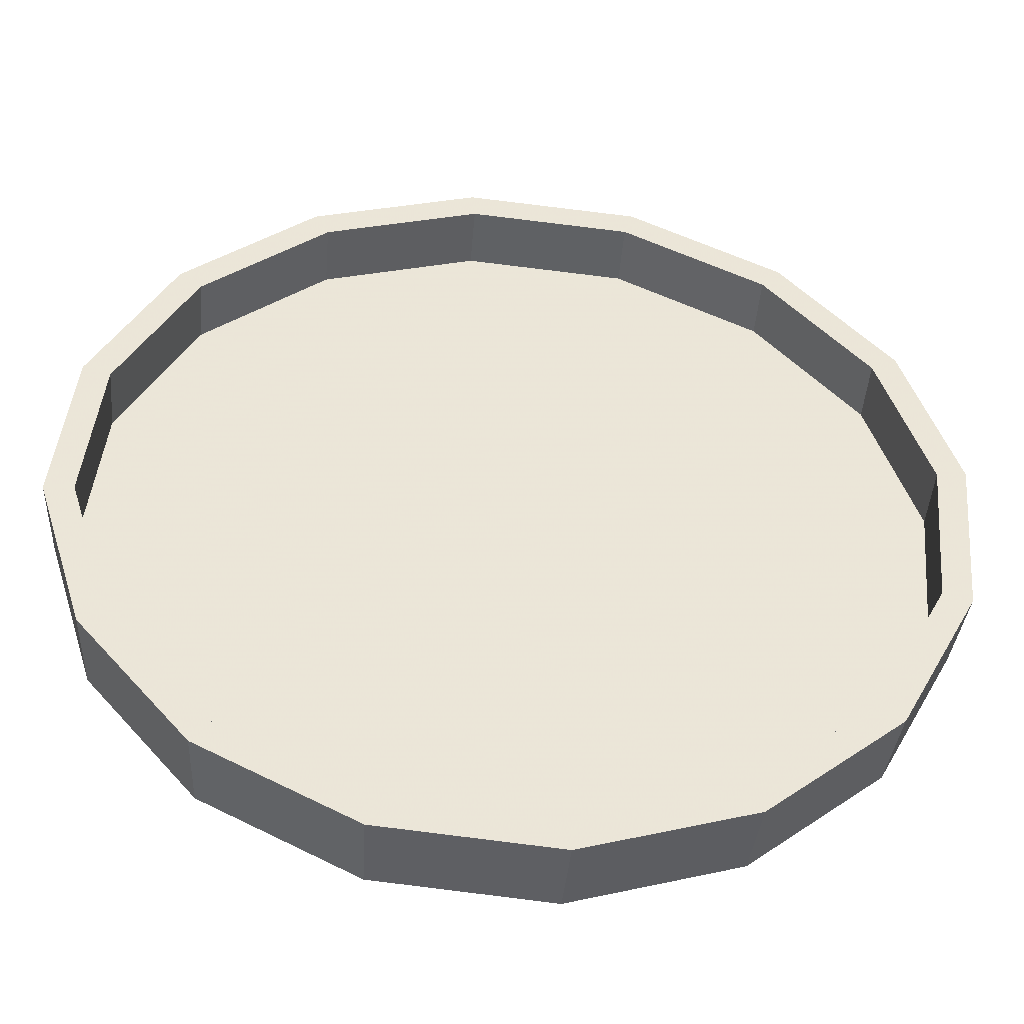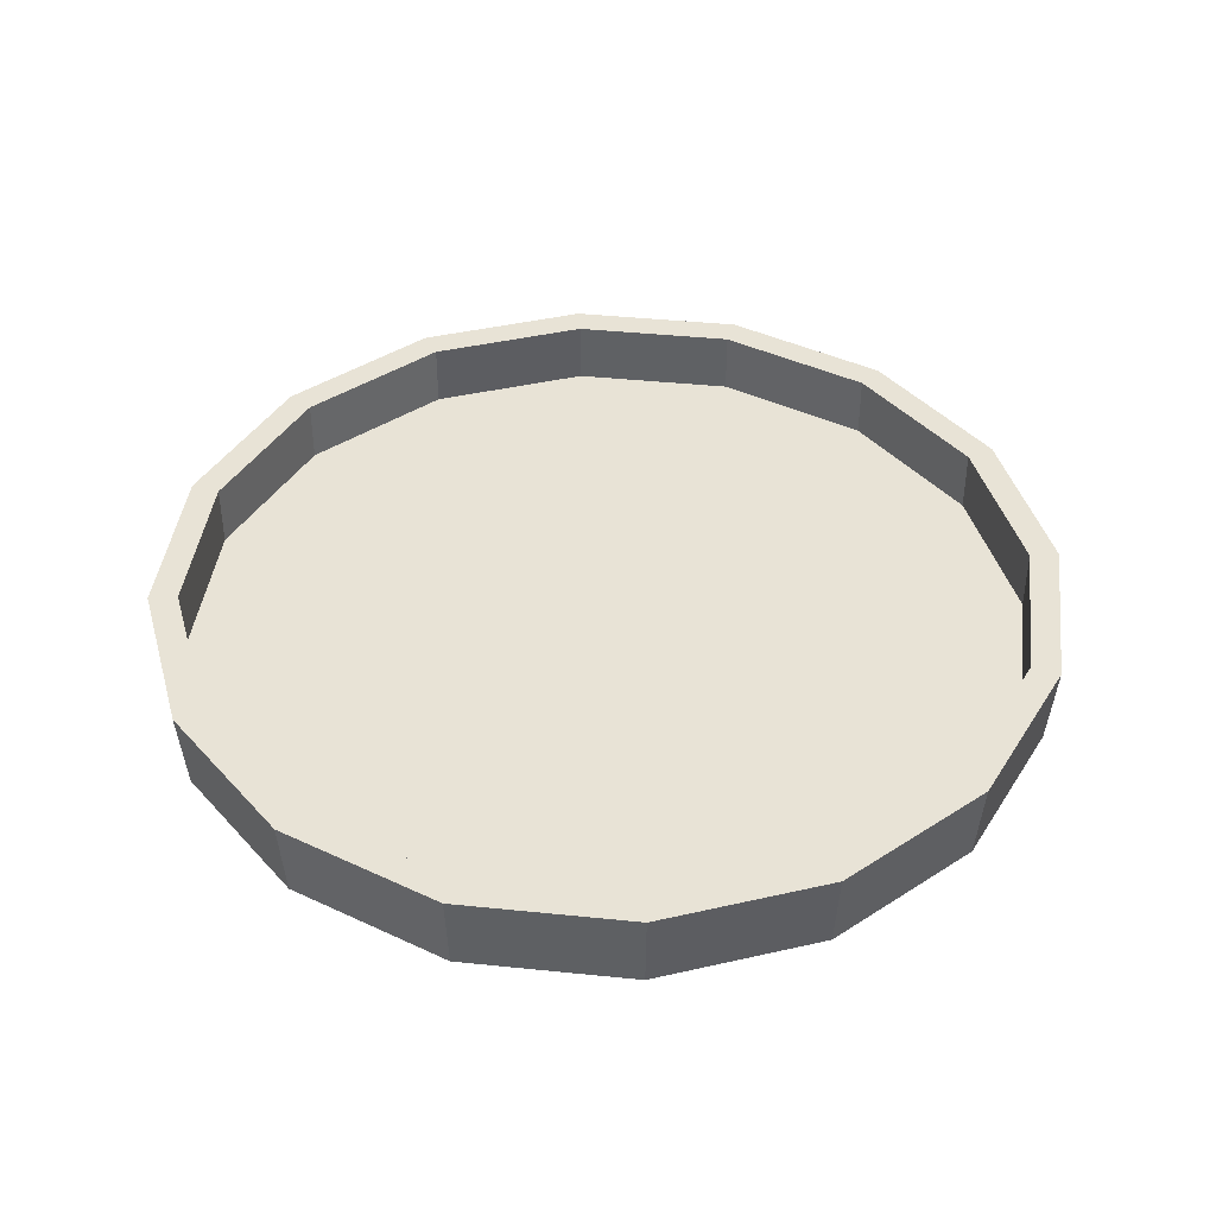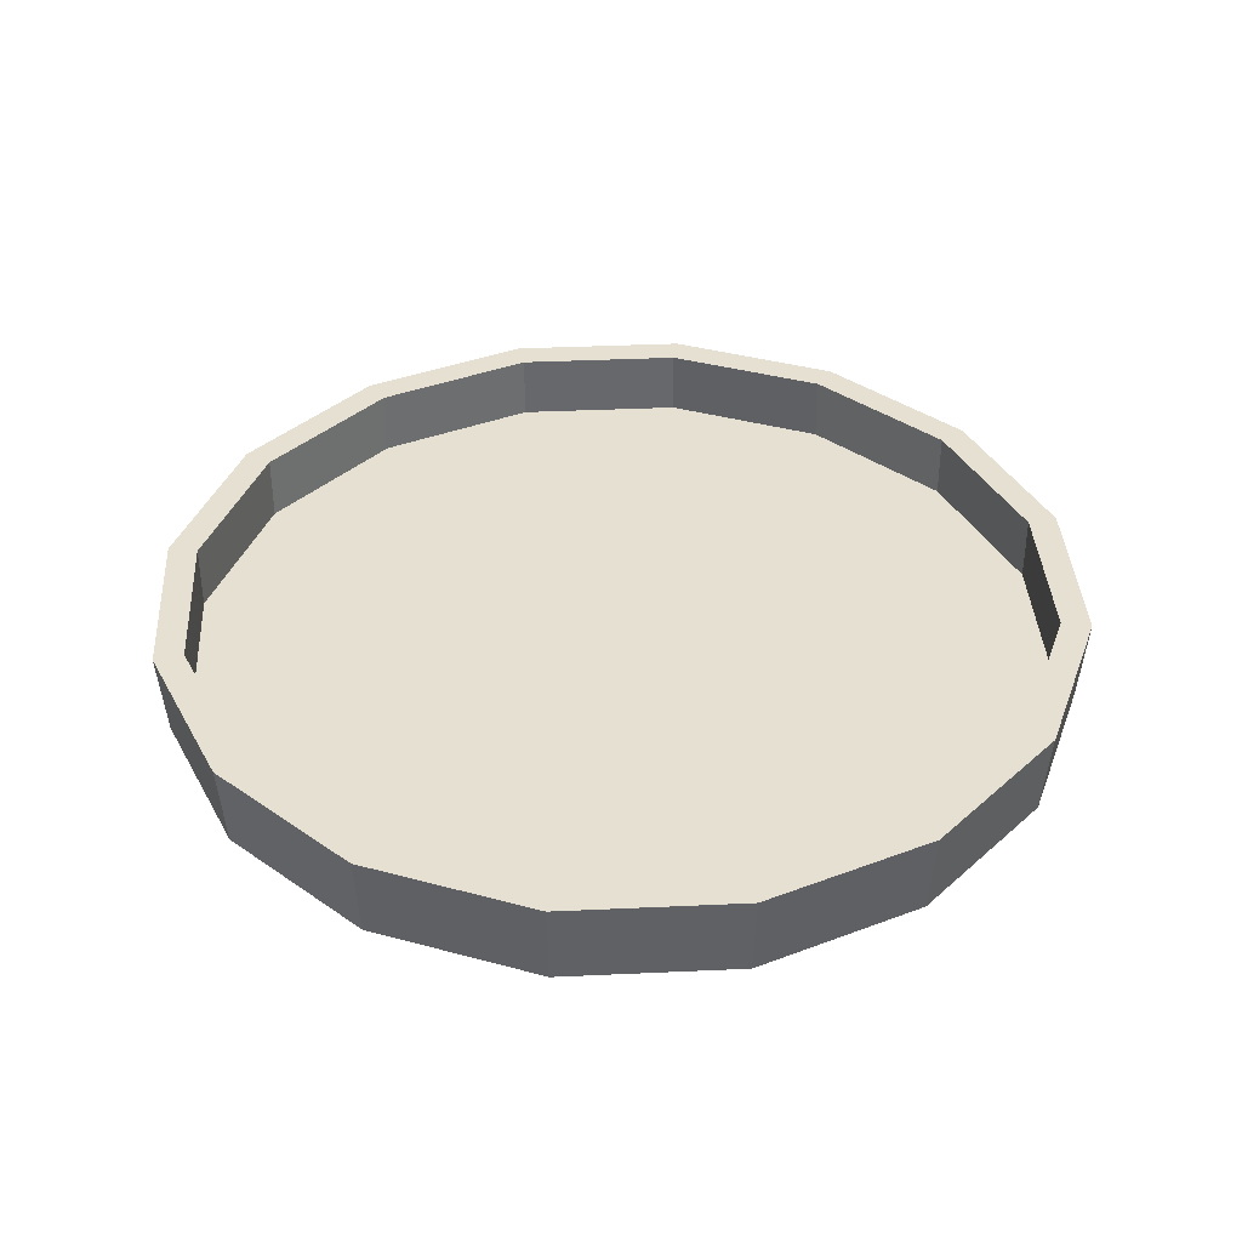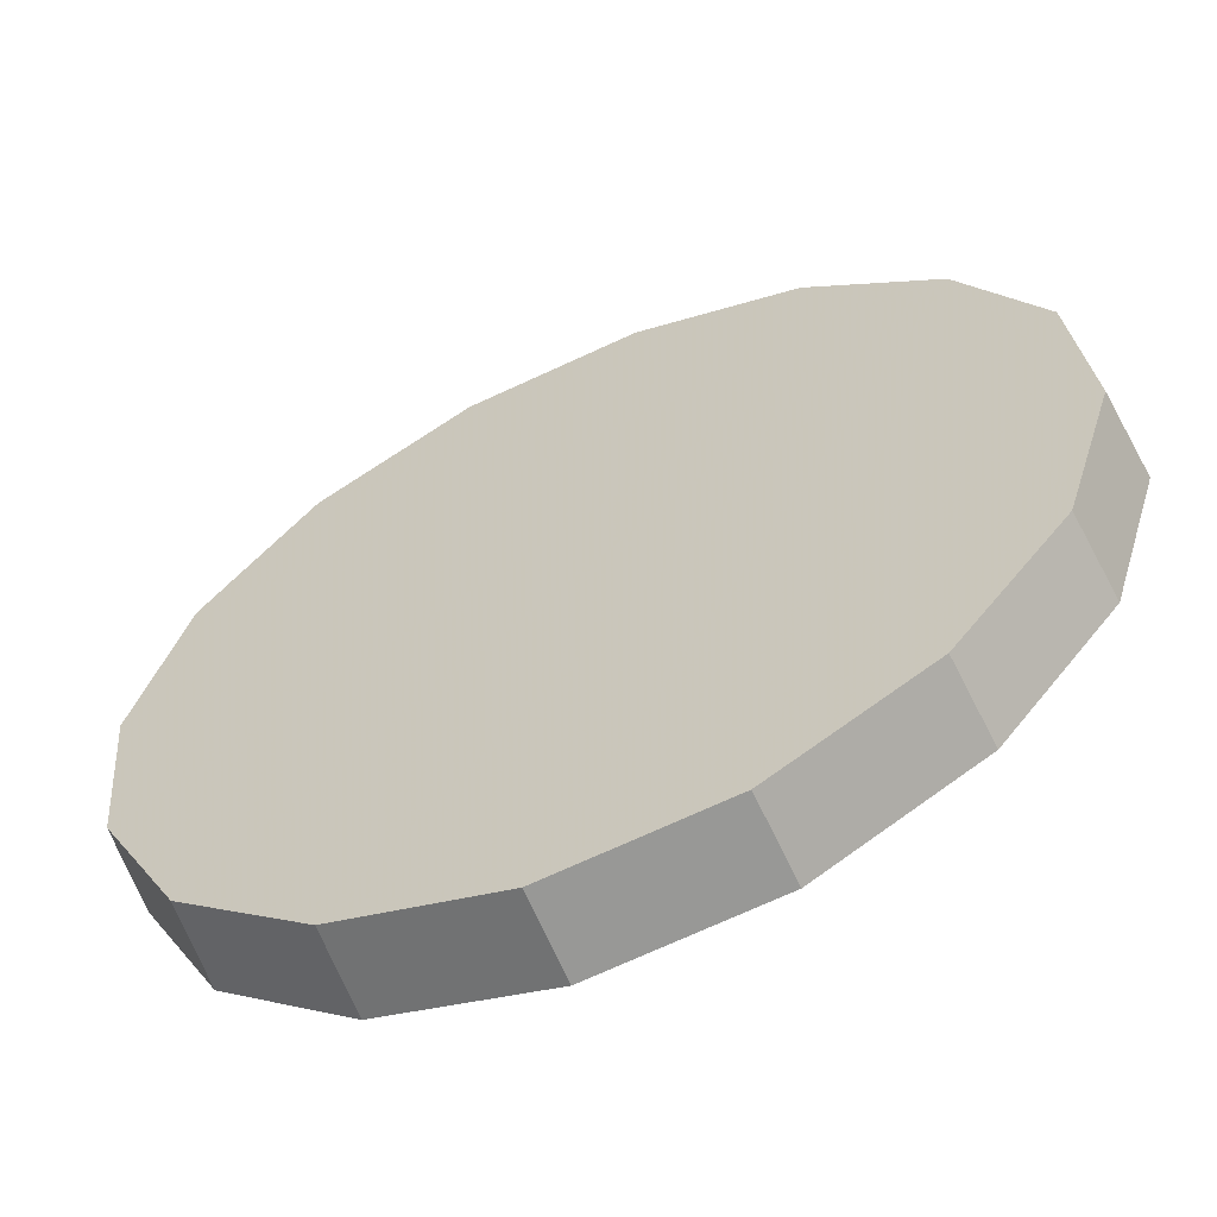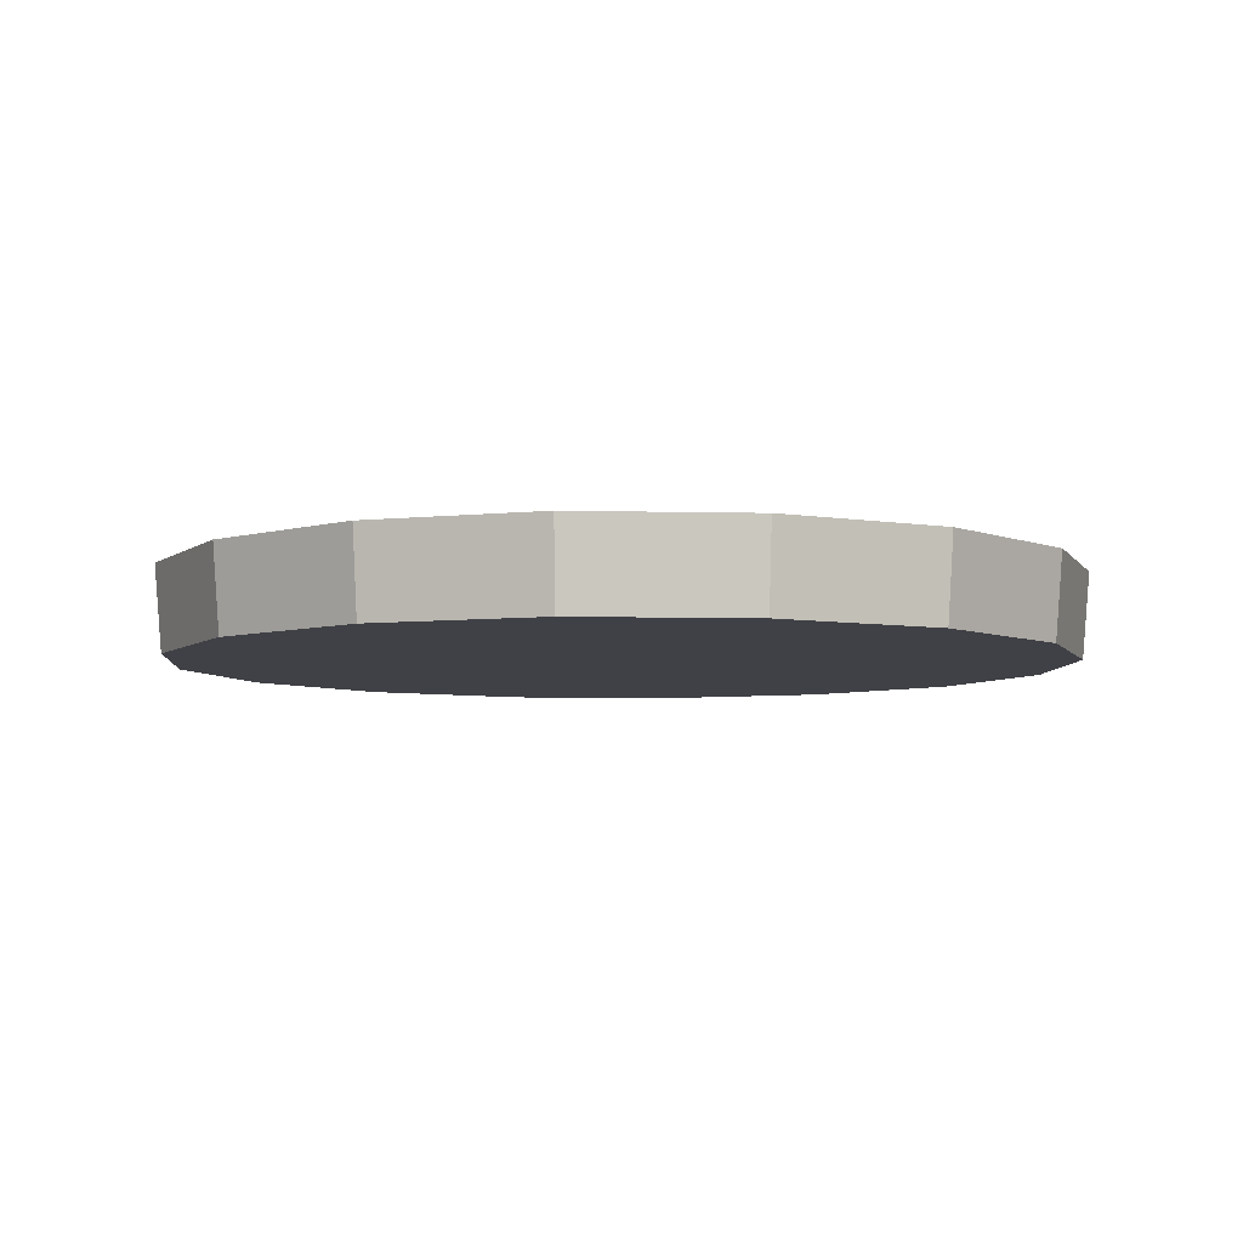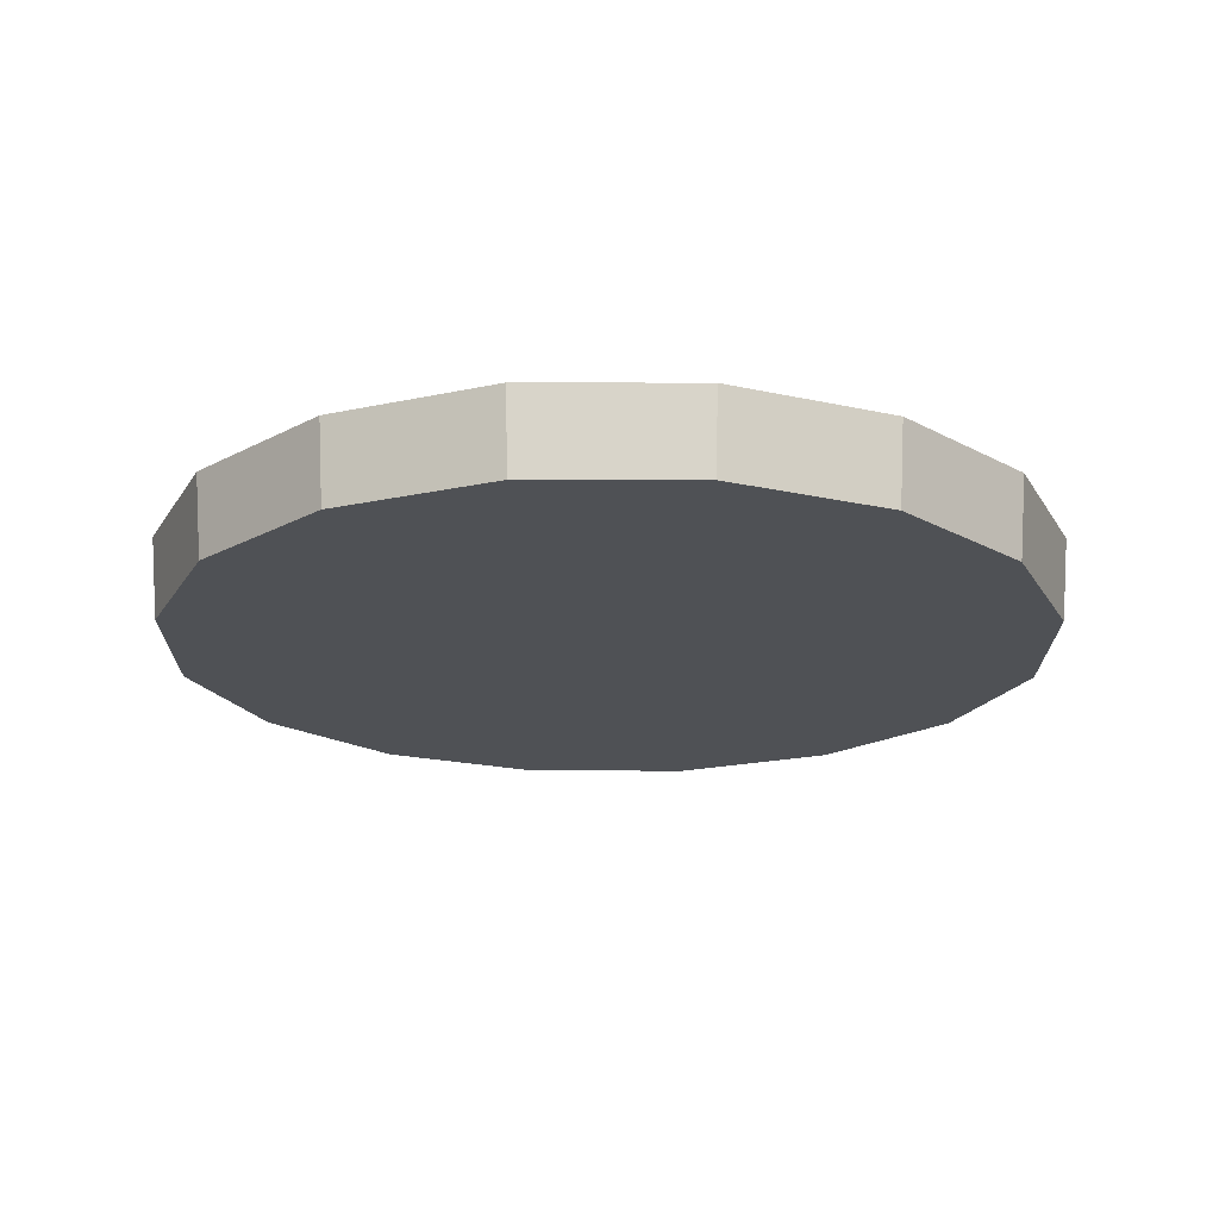
<metadata>
{"format":"obj","ext":"obj","renderer":"f3d","projection":"perspective","resolution":1024,"background":"white","views":[{"elev":-45.9,"azim":175.4,"up":"+Z"},{"elev":41.7,"azim":1.8,"up":"+Y"},{"elev":37.8,"azim":-31.1,"up":"+Y"},{"elev":-61.5,"azim":23.9,"up":"+Z"},{"elev":-6.0,"azim":-77.1,"up":"+Y"},{"elev":-19.7,"azim":-118.0,"up":"+Y"}]}
</metadata>
<code>
o Circle.065_Circle.041
v 0.02657 -0.006546 0.04893
v 0.04327 -0.006546 0.03503
v 0.05338 -0.006546 0.01581
v 0.05537 -0.006546 -0.005823
v 0.04893 -0.006546 -0.02657
v 0.03503 -0.006546 -0.04327
v 0.01581 -0.006546 -0.05338
v -0.005823 -0.006546 -0.05537
v -0.02657 -0.006546 -0.04893
v -0.04327 -0.006546 -0.03503
v -0.05338 -0.006546 -0.01581
v -0.05537 -0.006546 0.005823
v -0.04893 -0.006546 0.02657
v -0.03503 -0.006546 0.04327
v -0.01581 -0.006546 0.05338
v 0.005823 -0.006546 0.05537
v 0.044 0.00408 0.03562
v 0.02702 0.00408 0.04975
v 0.05428 0.00408 0.01607
v 0.0563 0.00408 -0.005922
v 0.04975 0.00408 -0.02702
v 0.03562 0.00408 -0.044
v 0.01607 0.00408 -0.05428
v -0.005922 0.00408 -0.0563
v -0.02702 0.00408 -0.04975
v -0.044 0.00408 -0.03562
v -0.05428 0.00408 -0.01607
v -0.0563 0.00408 0.005922
v -0.04975 0.00408 0.02702
v -0.03562 0.00408 0.044
v -0.01607 0.00408 0.05428
v 0.005922 0.00408 0.0563
v 0.02525 -0.00408 0.0465
v 0.04112 -0.00408 0.03329
v 0.05073 -0.00408 0.01502
v 0.05262 -0.00408 -0.005534
v 0.0465 -0.00408 -0.02525
v 0.03329 -0.00408 -0.04112
v 0.01502 -0.00408 -0.05073
v -0.005534 -0.00408 -0.05262
v -0.02525 -0.00408 -0.0465
v -0.04112 -0.00408 -0.03329
v -0.05073 -0.00408 -0.01502
v -0.05262 -0.00408 0.005534
v -0.0465 -0.00408 0.02525
v -0.03329 -0.00408 0.04112
v -0.01502 -0.00408 0.05073
v 0.005534 -0.00408 0.05262
v 0.04112 0.00408 0.03329
v 0.02525 0.00408 0.0465
v 0.05073 0.00408 0.01502
v 0.05262 0.00408 -0.005534
v 0.0465 0.00408 -0.02525
v 0.03329 0.00408 -0.04112
v 0.01502 0.00408 -0.05073
v -0.005534 0.00408 -0.05262
v -0.02525 0.00408 -0.0465
v -0.04112 0.00408 -0.03329
v -0.05073 0.00408 -0.01502
v -0.05262 0.00408 0.005534
v -0.0465 0.00408 0.02525
v -0.03329 0.00408 0.04112
v -0.01502 0.00408 0.05073
v 0.005534 0.00408 0.05262
f 2 1 16 15 14 13 12 11 10 9 8 7 6 5 4 3
f 7 8 24 23
f 15 16 32 31
f 8 9 25 24
f 1 2 17 18
f 16 1 18 32
f 9 10 26 25
f 2 3 19 17
f 10 11 27 26
f 3 4 20 19
f 11 12 28 27
f 4 5 21 20
f 12 13 29 28
f 5 6 22 21
f 13 14 30 29
f 6 7 23 22
f 14 15 31 30
f 34 35 36 37 38 39 40 41 42 43 44 45 46 47 48 33
f 39 55 56 40
f 47 63 64 48
f 40 56 57 41
f 33 50 49 34
f 48 64 50 33
f 41 57 58 42
f 34 49 51 35
f 42 58 59 43
f 35 51 52 36
f 43 59 60 44
f 36 52 53 37
f 44 60 61 45
f 37 53 54 38
f 45 61 62 46
f 38 54 55 39
f 46 62 63 47
f 18 17 49 50
f 17 19 51 49
f 19 20 52 51
f 20 21 53 52
f 21 22 54 53
f 22 23 55 54
f 23 24 56 55
f 24 25 57 56
f 25 26 58 57
f 26 27 59 58
f 27 28 60 59
f 28 29 61 60
f 29 30 62 61
f 30 31 63 62
f 31 32 64 63
f 32 18 50 64

</code>
